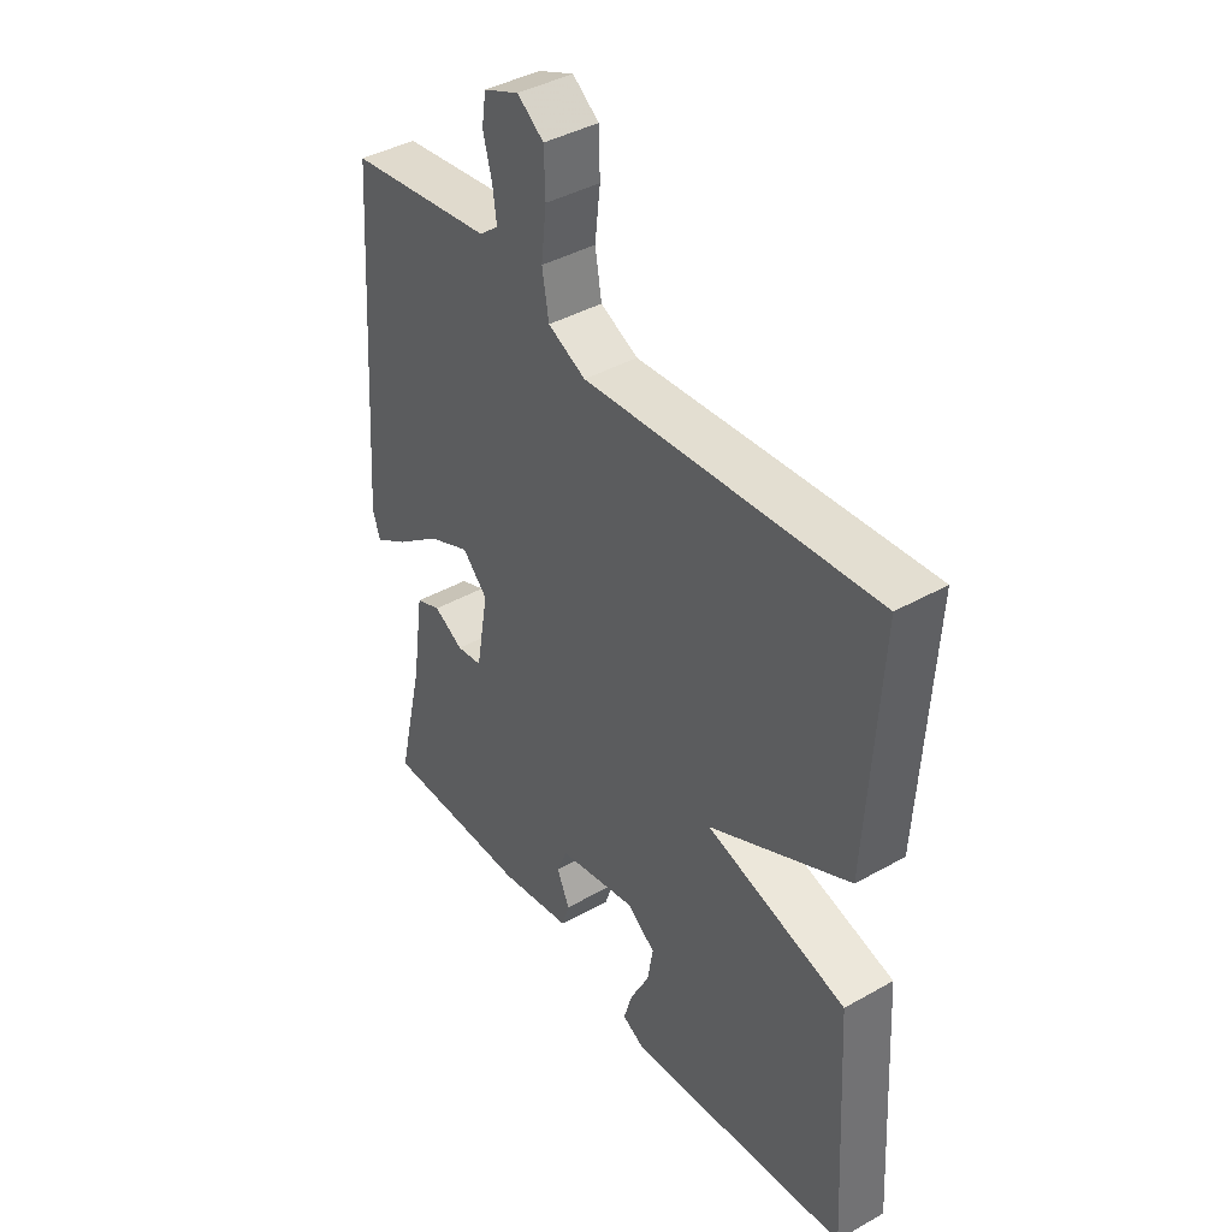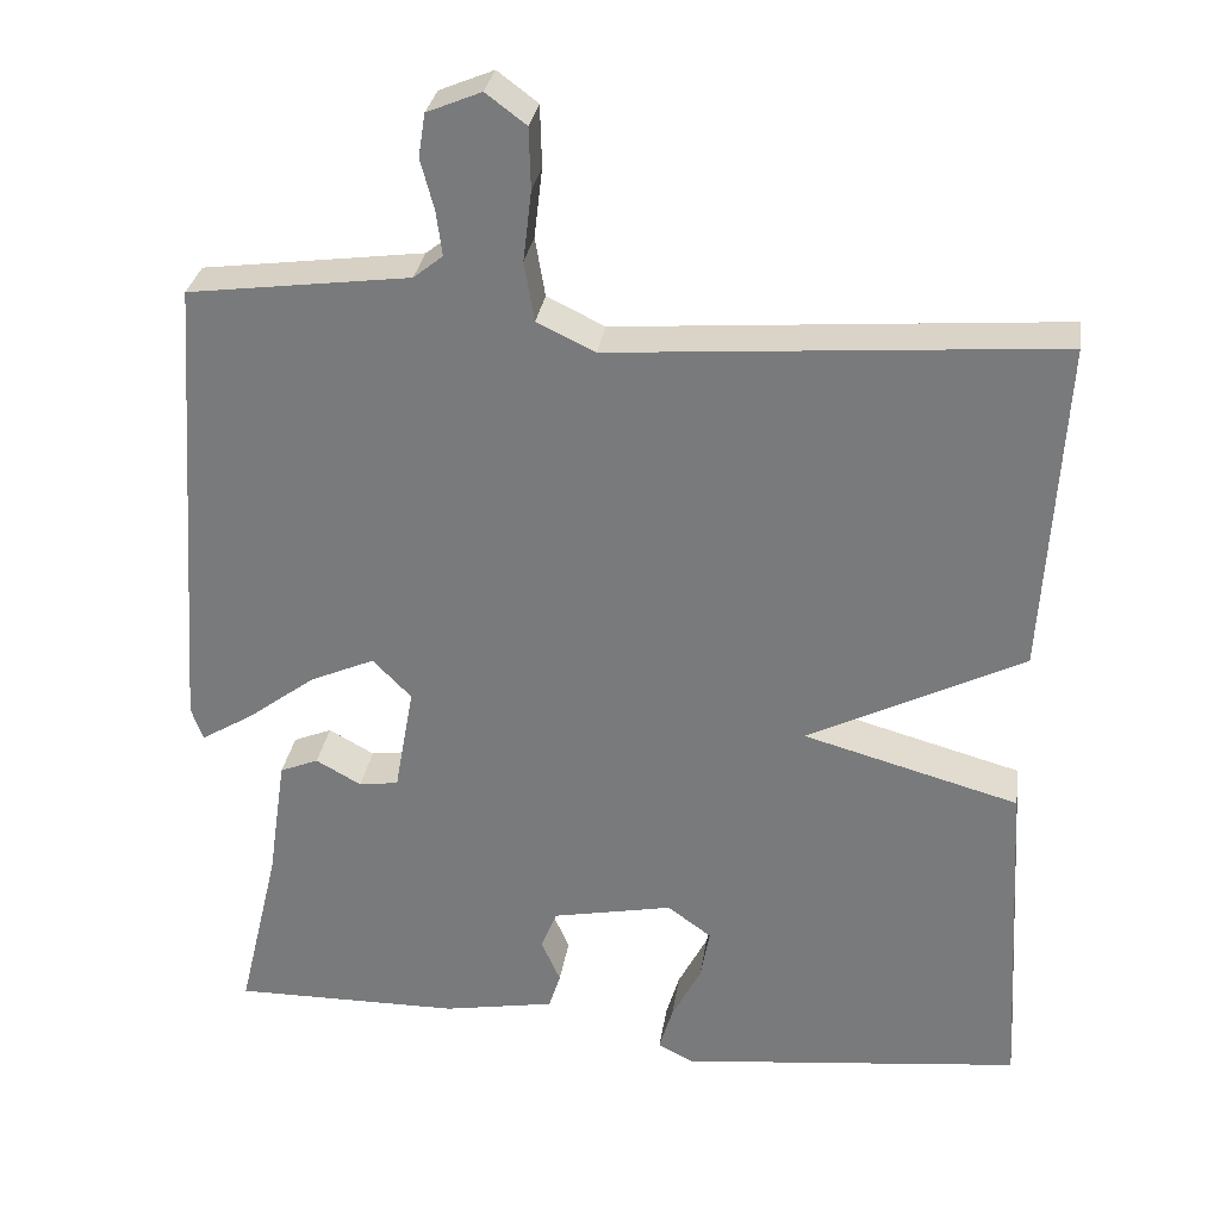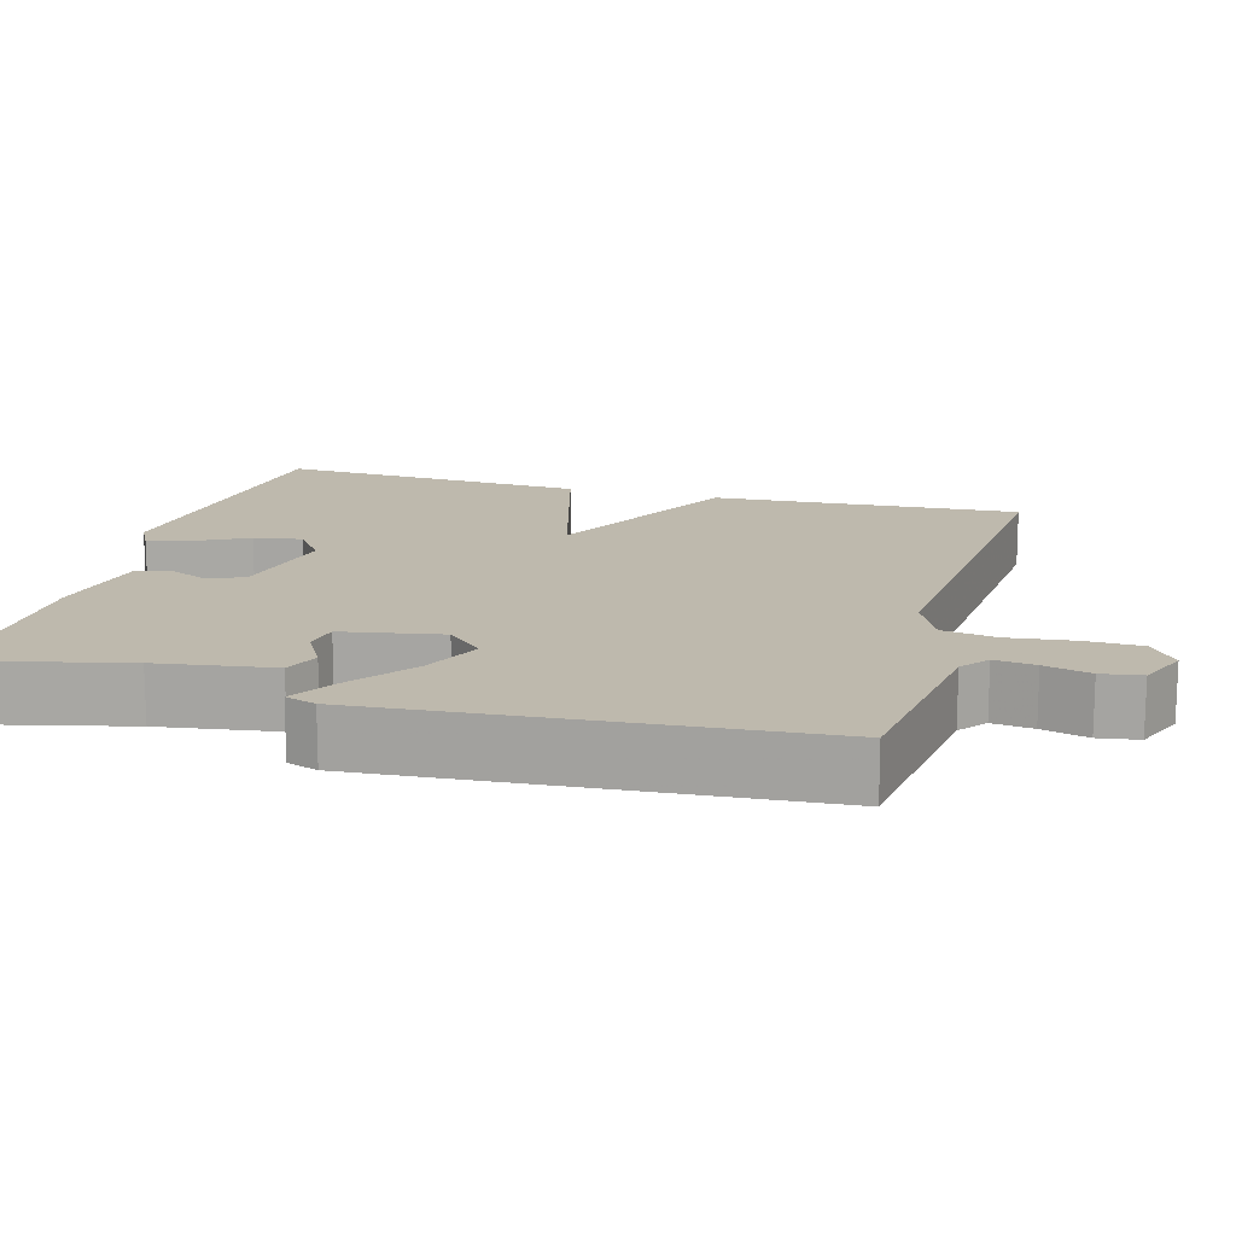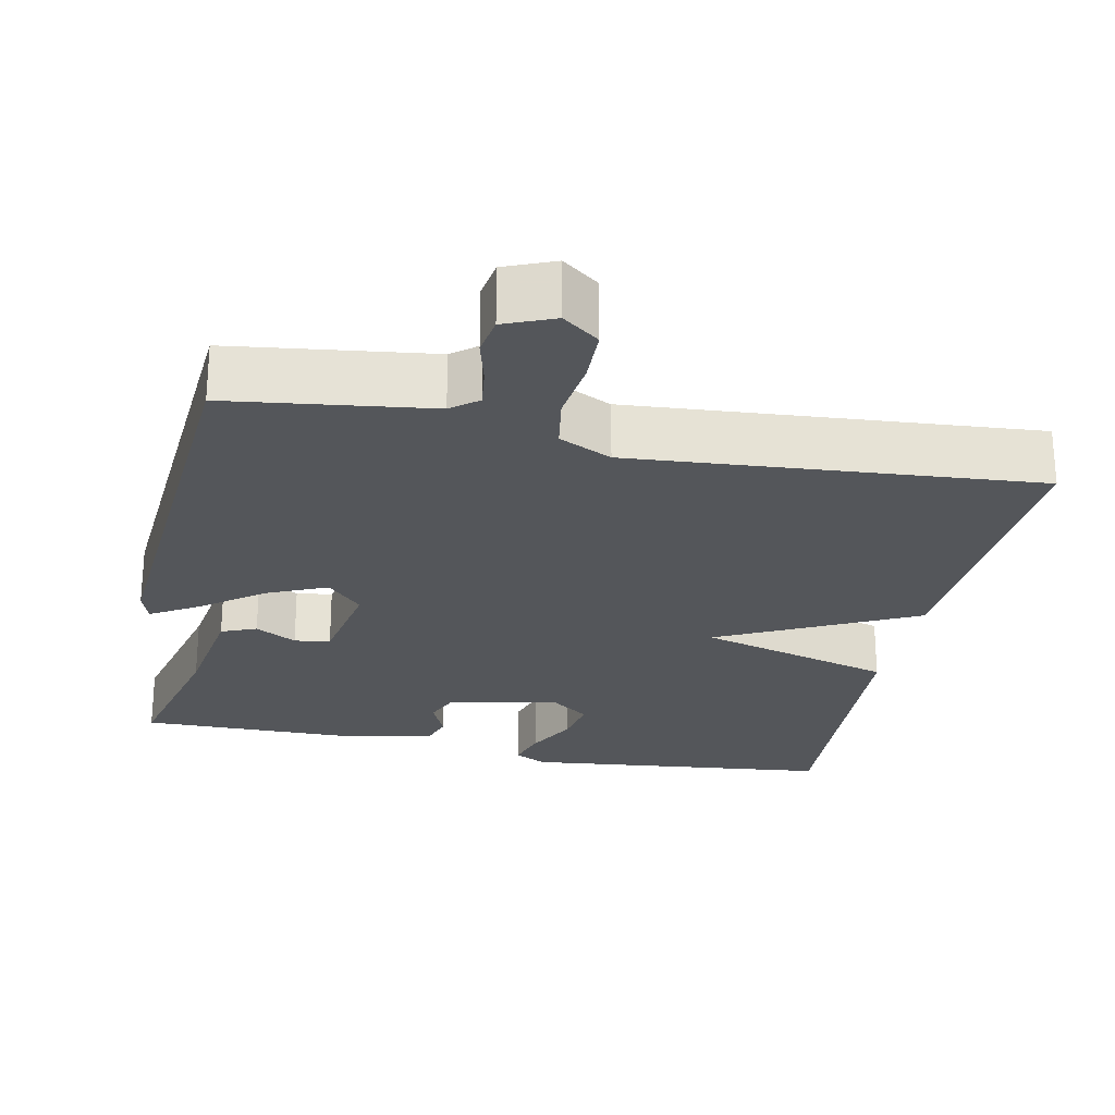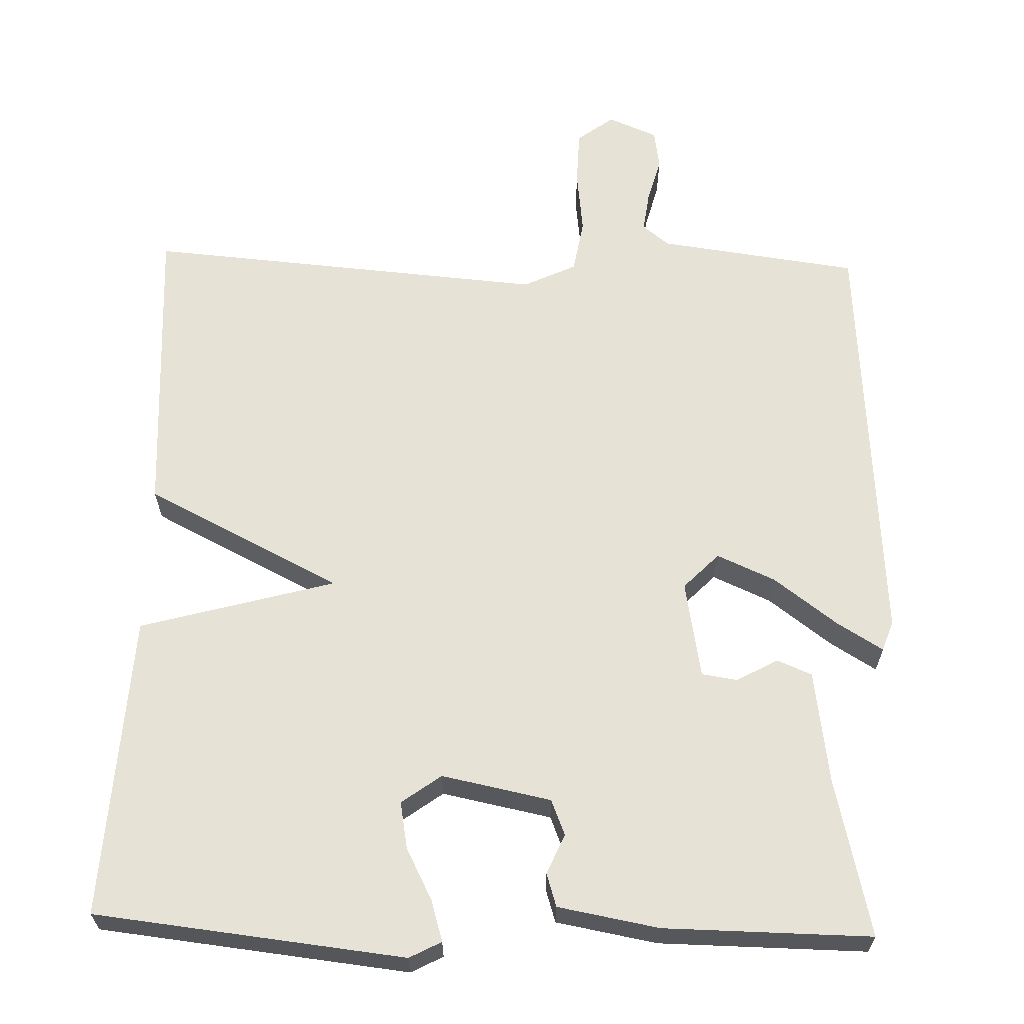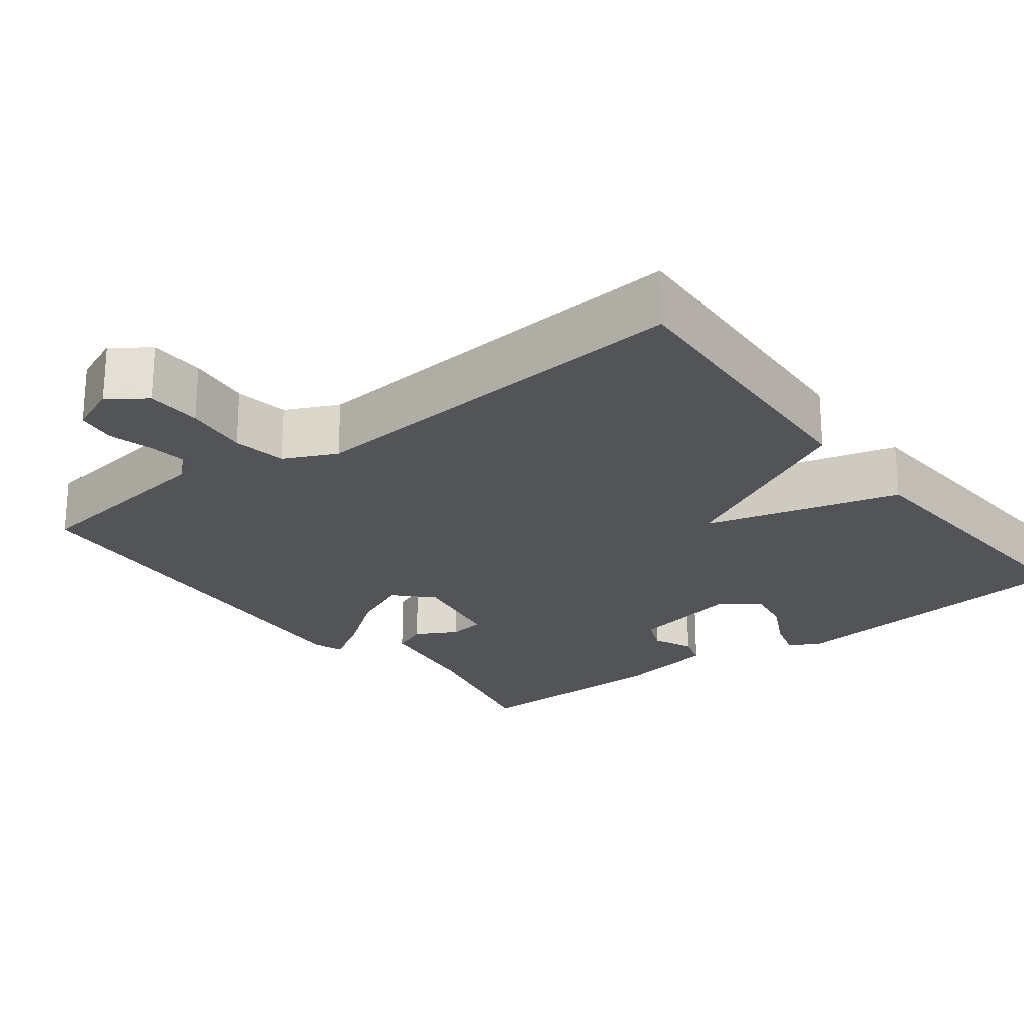
<metadata>
{"format":"obj","ext":"obj","renderer":"f3d","projection":"perspective","resolution":1024,"background":"white","views":[{"elev":41.0,"azim":55.4,"up":"+Z"},{"elev":30.6,"azim":8.6,"up":"+Z"},{"elev":15.2,"azim":-74.5,"up":"+Y"},{"elev":-25.1,"azim":-11.8,"up":"+Y"},{"elev":63.7,"azim":-178.3,"up":"+Y"},{"elev":-23.1,"azim":37.6,"up":"+Y"}]}
</metadata>
<code>
v 0.5 0.07 -0.5
v 0.092 0.07 -0.545
v 0.05 0.07 -0.523
v 0.066 0.07 -0.469
v 0.101 0.07 -0.401
v 0.112 0.07 -0.339
v 0.06 0.07 -0.301
v -0.084 0.07 -0.33
v -0.103 0.07 -0.377
v -0.08 0.07 -0.429
v -0.094 0.07 -0.473
v -0.227 0.07 -0.497
v -0.5 0.07 -0.5
v -0.451 0.07 -0.293
v -0.429 0.07 -0.143
v -0.383 0.07 -0.124
v -0.329 0.07 -0.154
v -0.282 0.07 -0.147
v -0.259 0.07 -0.018
v -0.305 0.07 0.029
v -0.382 0.07 -0.005
v -0.465 0.07 -0.067
v -0.526 0.07 -0.104
v -0.54 0.07 -0.064
v -0.5 0.07 0.5
v -0.236 0.07 0.535
v -0.201 0.07 0.563
v -0.208 0.07 0.616
v -0.224 0.07 0.676
v -0.216 0.07 0.728
v -0.151 0.07 0.755
v -0.103 0.07 0.719
v -0.101 0.07 0.646
v -0.111 0.07 0.562
v -0.099 0.07 0.491
v -0.03 0.07 0.458
v 0.5 0.07 0.5
v 0.477 0.07 0.101
v 0.22 0.07 -0.028
v 0.477 0.07 -0.099
v 0.5 0 -0.5
v 0.092 0 -0.545
v 0.05 0 -0.523
v 0.066 0 -0.469
v 0.101 0 -0.401
v 0.112 0 -0.339
v 0.06 0 -0.301
v -0.084 0 -0.33
v -0.103 0 -0.377
v -0.08 0 -0.429
v -0.094 0 -0.473
v -0.227 0 -0.497
v -0.5 0 -0.5
v -0.451 0 -0.293
v -0.429 0 -0.143
v -0.383 0 -0.124
v -0.329 0 -0.154
v -0.282 0 -0.147
v -0.259 0 -0.018
v -0.305 0 0.029
v -0.382 0 -0.005
v -0.465 0 -0.067
v -0.526 0 -0.104
v -0.54 0 -0.064
v -0.5 0 0.5
v -0.236 0 0.535
v -0.201 0 0.563
v -0.208 0 0.616
v -0.224 0 0.676
v -0.216 0 0.728
v -0.151 0 0.755
v -0.103 0 0.719
v -0.101 0 0.646
v -0.111 0 0.562
v -0.099 0 0.491
v -0.03 0 0.458
v 0.5 0 0.5
v 0.477 0 0.101
v 0.22 0 -0.028
v 0.477 0 -0.099
f 39 40 1 2
f 36 37 38 39
f 35 36 39
f 32 33 34
f 31 32 34
f 30 31 34
f 29 30 34
f 28 29 34
f 27 28 34 35
f 26 27 35 39
f 24 25 26
f 23 24 26
f 22 23 26
f 21 22 26
f 20 21 26
f 19 20 26 39
f 14 15 16 17
f 14 17 18
f 13 14 18
f 12 13 18
f 11 12 18
f 10 11 18
f 9 10 18
f 8 9 18 19
f 2 3 4 5
f 2 5 6
f 39 2 6
f 7 8 19 39
f 6 7 39
f 42 41 80 79
f 79 78 77 76
f 79 76 75
f 74 73 72
f 74 72 71
f 74 71 70
f 74 70 69
f 74 69 68
f 75 74 68 67
f 79 75 67 66
f 66 65 64
f 66 64 63
f 66 63 62
f 66 62 61
f 66 61 60
f 79 66 60 59
f 57 56 55 54
f 58 57 54
f 58 54 53
f 58 53 52
f 58 52 51
f 58 51 50
f 58 50 49
f 59 58 49 48
f 45 44 43 42
f 46 45 42
f 46 42 79
f 79 59 48 47
f 79 47 46
f 1 41 42 2
f 2 42 43 3
f 3 43 44 4
f 4 44 45 5
f 5 45 46 6
f 6 46 47 7
f 7 47 48 8
f 8 48 49 9
f 9 49 50 10
f 10 50 51 11
f 11 51 52 12
f 12 52 53 13
f 13 53 54 14
f 14 54 55 15
f 15 55 56 16
f 16 56 57 17
f 17 57 58 18
f 18 58 59 19
f 19 59 60 20
f 20 60 61 21
f 21 61 62 22
f 22 62 63 23
f 23 63 64 24
f 24 64 65 25
f 25 65 66 26
f 26 66 67 27
f 27 67 68 28
f 28 68 69 29
f 29 69 70 30
f 30 70 71 31
f 31 71 72 32
f 32 72 73 33
f 33 73 74 34
f 34 74 75 35
f 35 75 76 36
f 36 76 77 37
f 37 77 78 38
f 38 78 79 39
f 39 79 80 40
f 40 80 41 1

</code>
